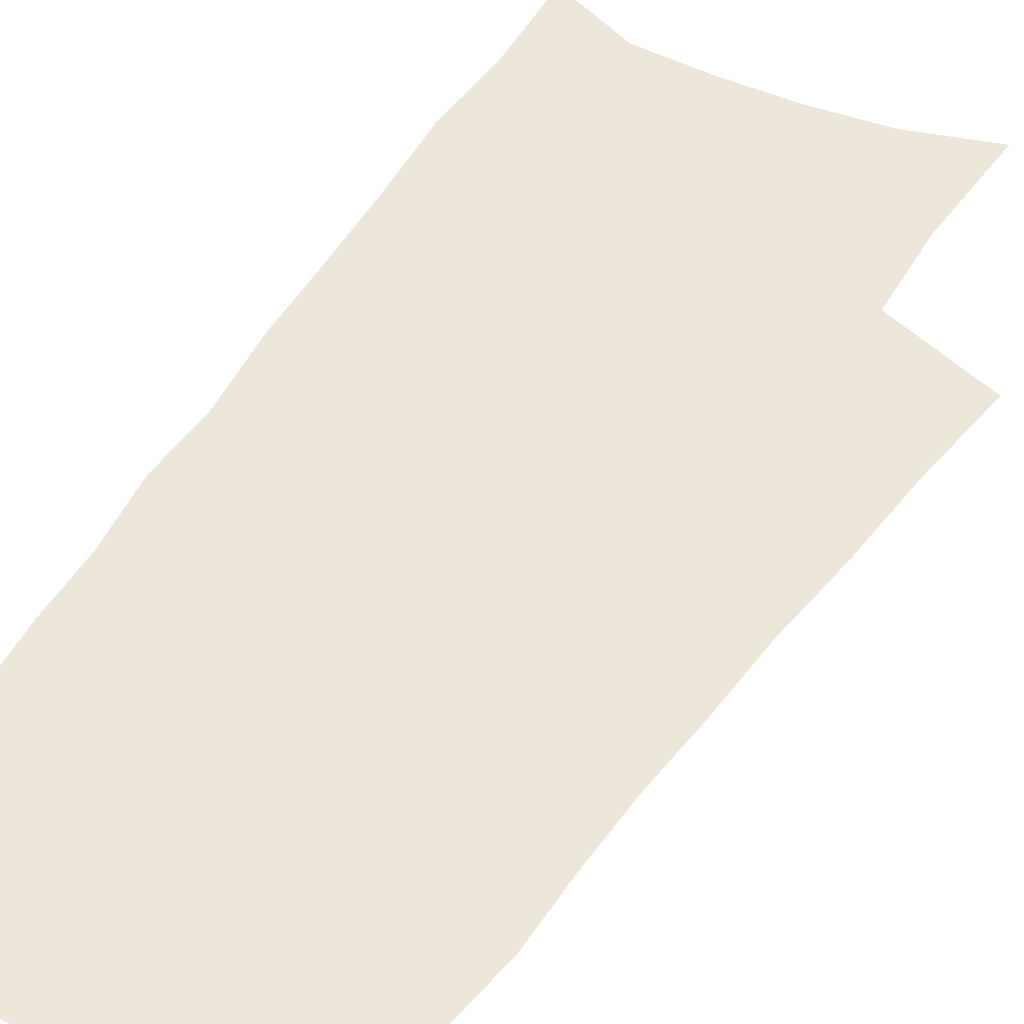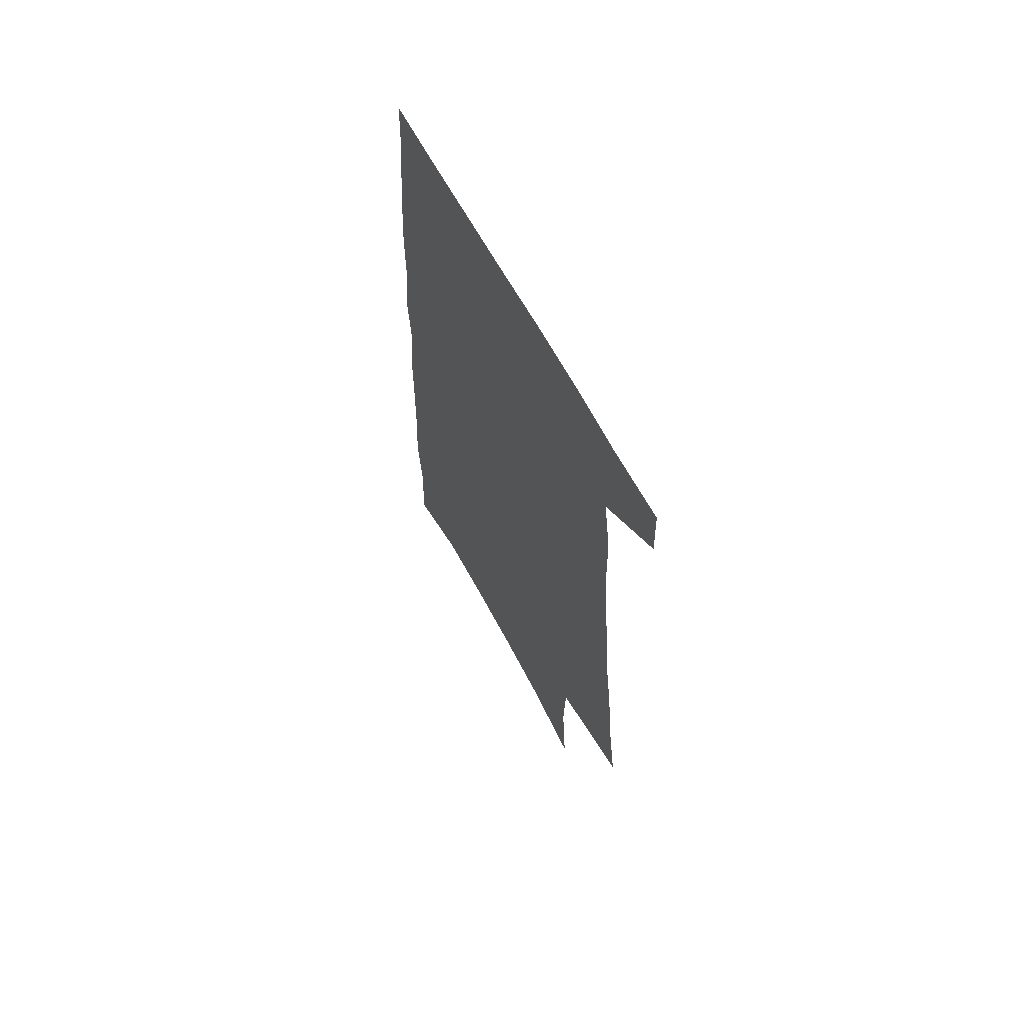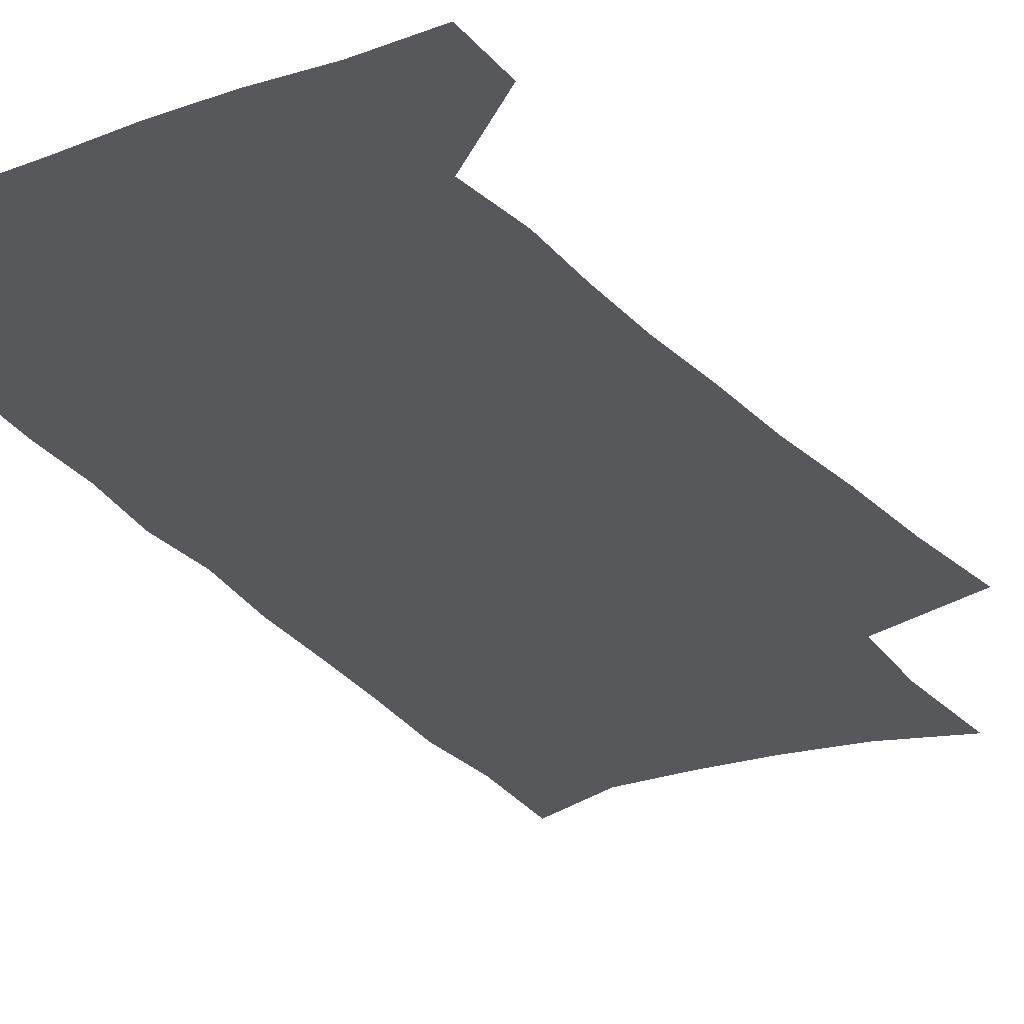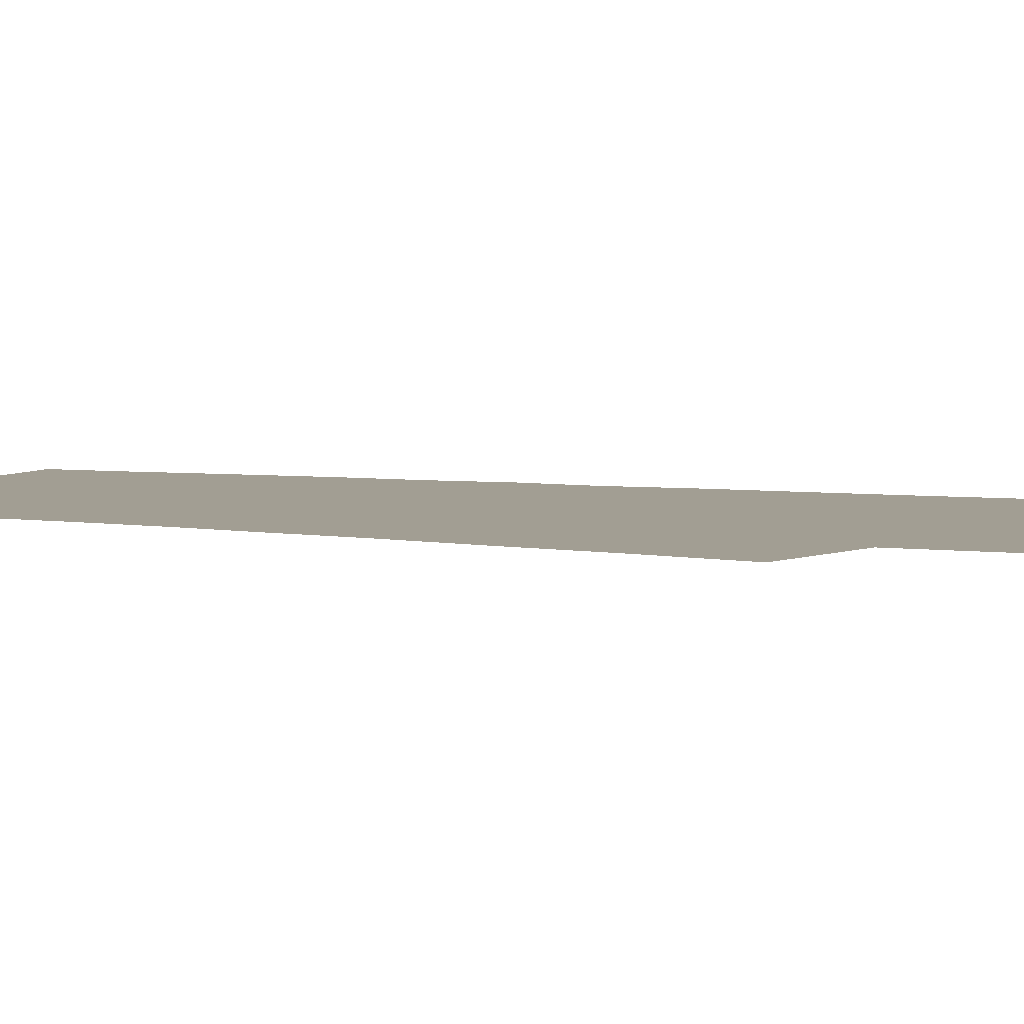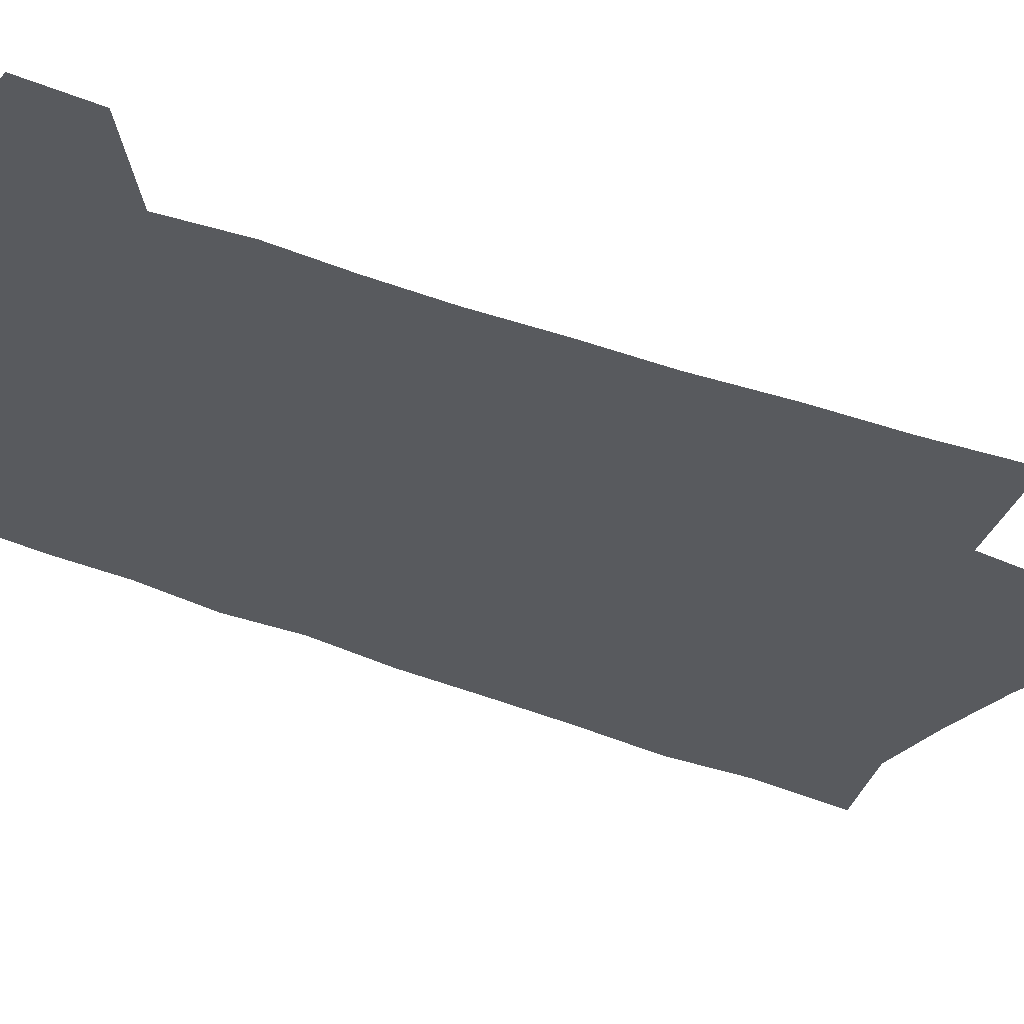
<metadata>
{"format":"obj","ext":"obj","renderer":"f3d","projection":"perspective","resolution":1024,"background":"white","views":[{"elev":50.4,"azim":-149.4,"up":"+Z"},{"elev":67.3,"azim":-119.1,"up":"+Y"},{"elev":-28.2,"azim":-150.6,"up":"+Z"},{"elev":5.1,"azim":-66.4,"up":"+Z"},{"elev":-31.0,"azim":-123.2,"up":"+Z"}]}
</metadata>
<code>
v 493.8 529.5 0
v 495 555 0
v 495.1 247.2 0
v 501.3 286.7 0
v 505.2 322.3 0
v 510.3 357.6 0
v 513.2 389.4 0
v 516.9 420.3 0
v 518.8 449 0
v 519.7 476.2 0
v 524.1 504.1 0
v 522.6 529.7 0
v 522.8 554.9 0
v 536.4 152.3 0
v 540.1 198.7 0
v 539.2 234.3 0
v 543.6 273.3 0
v 545.7 307.2 0
v 545.2 337.6 0
v 547.7 369.7 0
v 549 398.9 0
v 549.3 426.5 0
v 550.1 453.6 0
v 551.4 480 0
v 551.7 505.1 0
v 552 529.7 0
v 548.5 557.2 0
v 568.9 163.4 0
v 572.9 212.8 0
v 573.8 248.6 0
v 574.7 282.4 0
v 574.4 312.9 0
v 575.4 344.8 0
v 576.7 375.5 0
v 576.1 401.9 0
v 576.4 429.1 0
v 577.4 456.3 0
v 577.5 481.4 0
v 577.6 505.8 0
v 577.7 529.7 0
v 574.6 557.7 0
v 599.4 168.4 0
v 601 214.8 0
v 601.9 253 0
v 602.1 285.5 0
v 602.1 316.8 0
v 601.9 346.1 0
v 602.1 376 0
v 602.5 404.9 0
v 602.3 431.1 0
v 602.5 457.6 0
v 602.3 482.2 0
v 602.5 506.7 0
v 602 531 0
v 601.1 556.8 0
v 629.1 170.7 0
v 629 216.3 0
v 629.1 251.4 0
v 629.5 282.6 0
v 628.5 317.4 0
v 628.2 347.9 0
v 627.9 377.2 0
v 627.6 404.9 0
v 627.5 431.1 0
v 627.1 457.5 0
v 626.8 482.6 0
v 626.5 507 0
v 626.5 530.9 0
v 626.5 556.5 0
v 658.7 171.2 0
v 657.5 211.8 0
v 657.6 246.2 0
v 657.7 279 0
v 656.6 312.5 0
v 655.7 344 0
v 654.7 374.2 0
v 654.3 402.4 0
v 653.3 430 0
v 652.7 456.3 0
v 652.5 481.7 0
v 651.9 506.8 0
v 651.5 531.4 0
v 651.7 556.2 0
v 691.7 159.1 0
v 690 199.8 0
v 692.4 232.5 0
v 690.3 268.8 0
v 689.3 302.4 0
v 688.8 334.3 0
v 685.7 367.2 0
v 687.5 395.1 0
v 684.3 425.1 0
v 684.3 452.2 0
v 682.5 479.3 0
v 680.3 505.8 0
v 677.9 531.7 0
v 676.9 556.7 0
v 691 601 0
f 11 12 1
f 1 12 2
f 12 13 2
f 16 17 3
f 3 17 4
f 17 18 4
f 4 18 5
f 18 19 5
f 5 19 6
f 19 20 6
f 6 20 7
f 20 21 7
f 7 21 8
f 21 22 8
f 8 22 9
f 22 23 9
f 9 23 10
f 23 24 10
f 10 24 11
f 24 25 11
f 11 25 12
f 25 26 12
f 12 26 13
f 26 27 13
f 14 28 15
f 28 29 15
f 15 29 16
f 29 30 16
f 16 30 17
f 30 31 17
f 17 31 18
f 31 32 18
f 18 32 19
f 32 33 19
f 19 33 20
f 33 34 20
f 20 34 21
f 34 35 21
f 21 35 22
f 35 36 22
f 22 36 23
f 36 37 23
f 23 37 24
f 37 38 24
f 24 38 25
f 38 39 25
f 25 39 26
f 39 40 26
f 26 40 27
f 40 41 27
f 28 42 29
f 42 43 29
f 29 43 30
f 43 44 30
f 30 44 31
f 44 45 31
f 31 45 32
f 45 46 32
f 32 46 33
f 46 47 33
f 33 47 34
f 47 48 34
f 34 48 35
f 48 49 35
f 35 49 36
f 49 50 36
f 36 50 37
f 50 51 37
f 37 51 38
f 51 52 38
f 38 52 39
f 52 53 39
f 39 53 40
f 53 54 40
f 40 54 41
f 54 55 41
f 42 56 43
f 56 57 43
f 43 57 44
f 57 58 44
f 44 58 45
f 58 59 45
f 45 59 46
f 59 60 46
f 46 60 47
f 60 61 47
f 47 61 48
f 61 62 48
f 48 62 49
f 62 63 49
f 49 63 50
f 63 64 50
f 50 64 51
f 64 65 51
f 51 65 52
f 65 66 52
f 52 66 53
f 66 67 53
f 53 67 54
f 67 68 54
f 54 68 55
f 68 69 55
f 56 70 57
f 70 71 57
f 57 71 58
f 71 72 58
f 58 72 59
f 72 73 59
f 59 73 60
f 73 74 60
f 60 74 61
f 74 75 61
f 61 75 62
f 75 76 62
f 62 76 63
f 76 77 63
f 63 77 64
f 77 78 64
f 64 78 65
f 78 79 65
f 65 79 66
f 79 80 66
f 66 80 67
f 80 81 67
f 67 81 68
f 81 82 68
f 68 82 69
f 82 83 69
f 70 84 71
f 84 85 71
f 71 85 72
f 85 86 72
f 72 86 73
f 86 87 73
f 73 87 74
f 87 88 74
f 74 88 75
f 88 89 75
f 75 89 76
f 89 90 76
f 76 90 77
f 90 91 77
f 77 91 78
f 91 92 78
f 78 92 79
f 92 93 79
f 79 93 80
f 93 94 80
f 80 94 81
f 94 95 81
f 81 95 82
f 95 96 82
f 82 96 83
f 96 97 83

</code>
